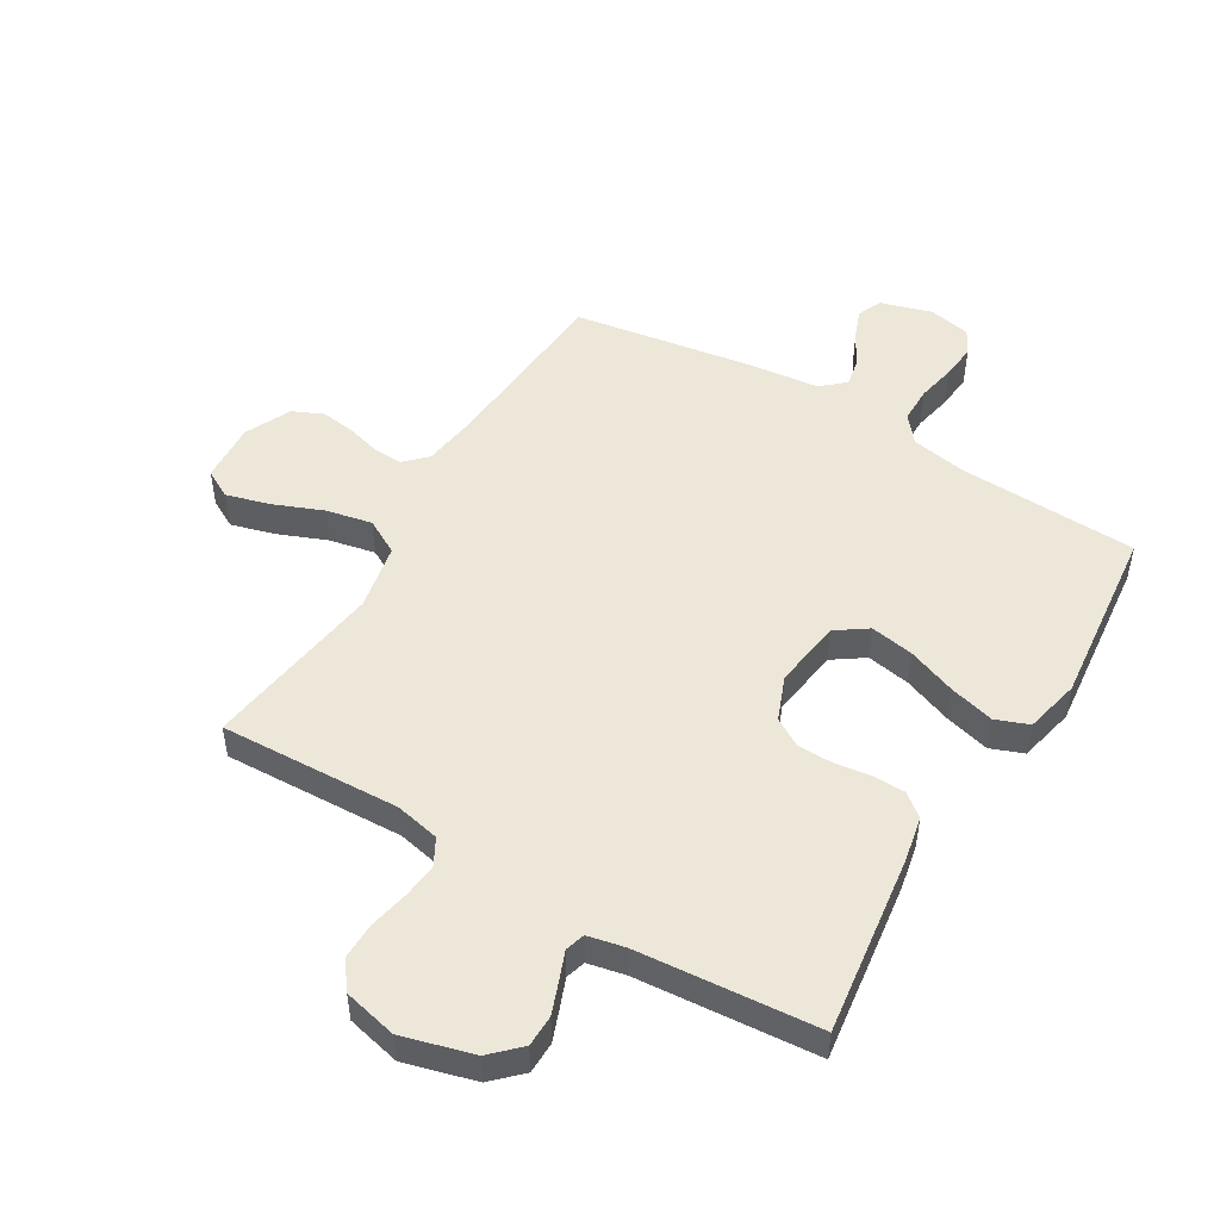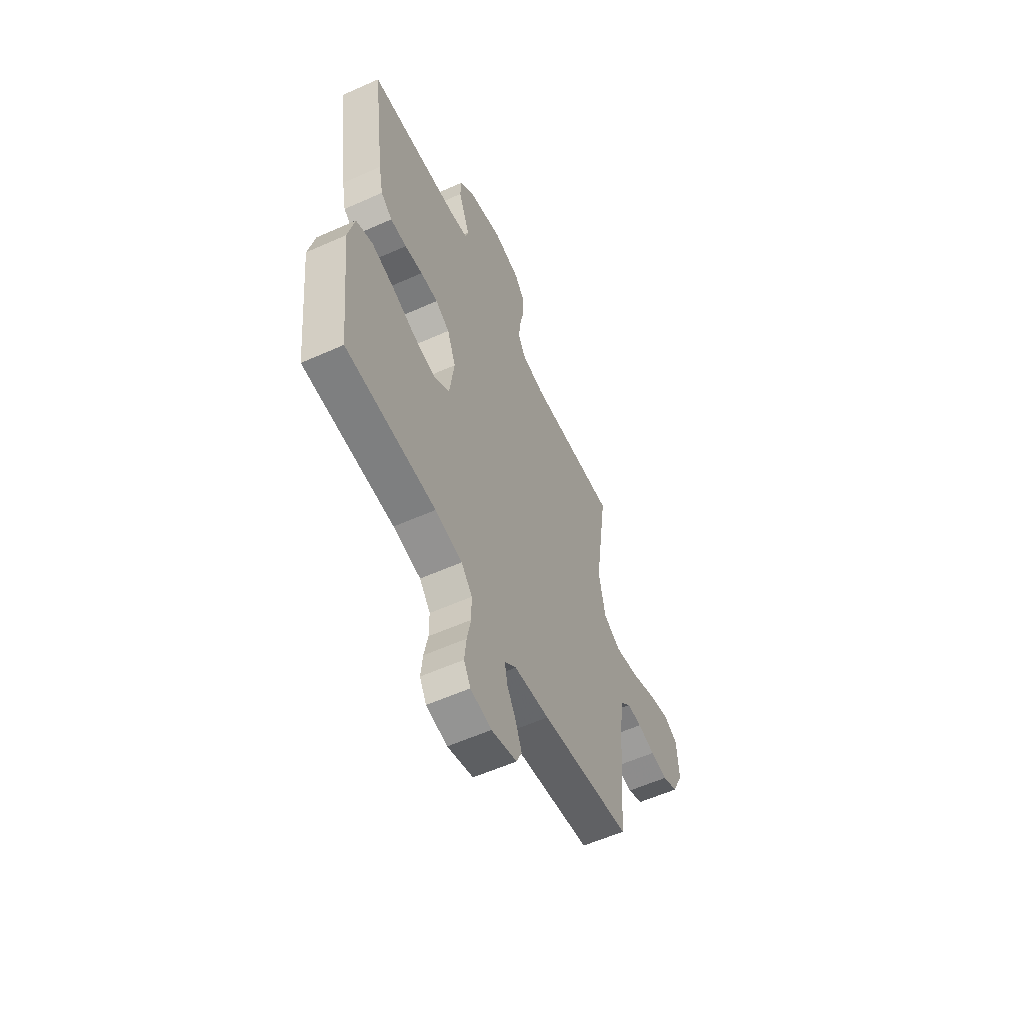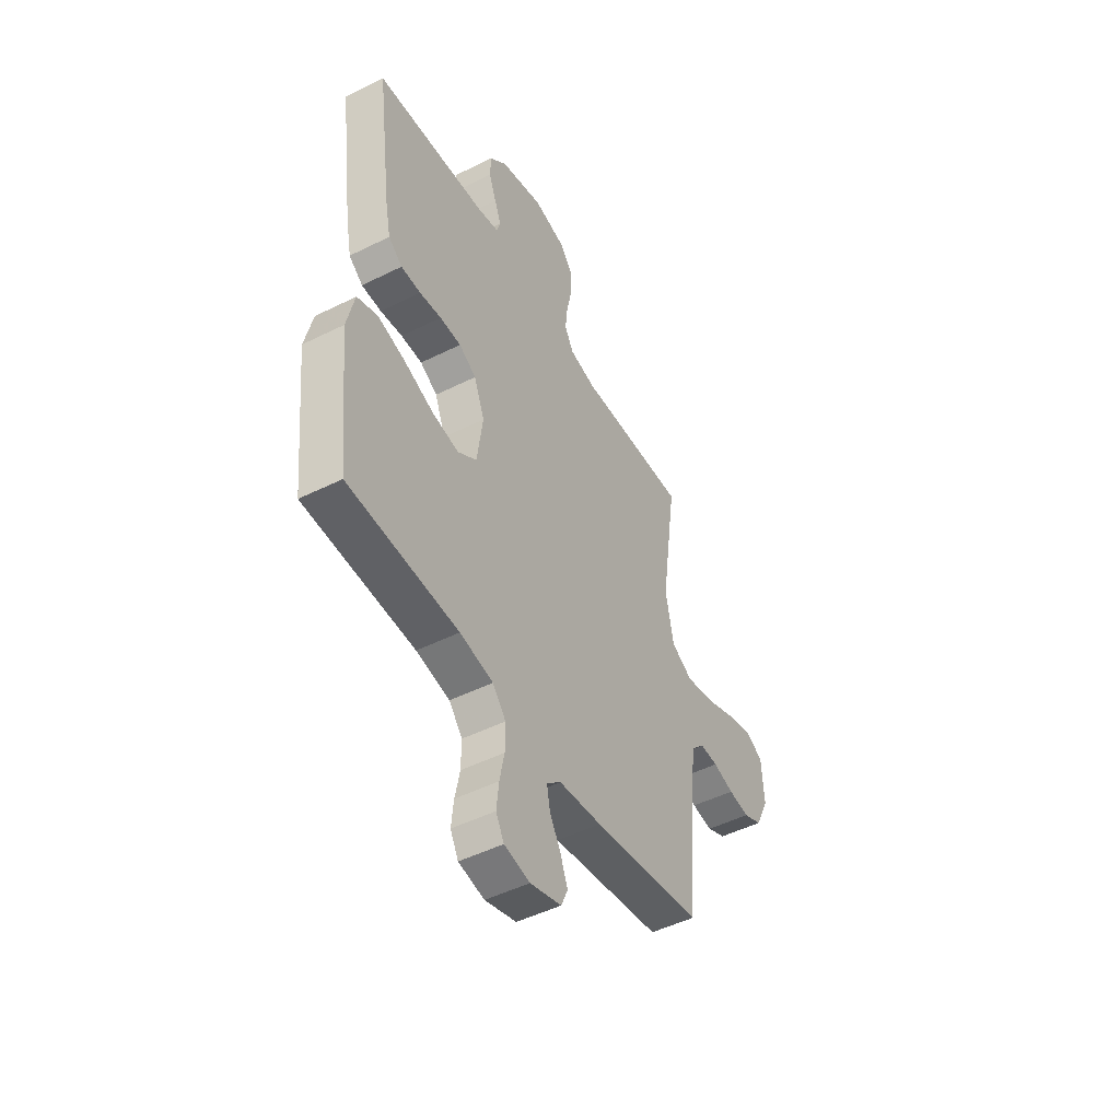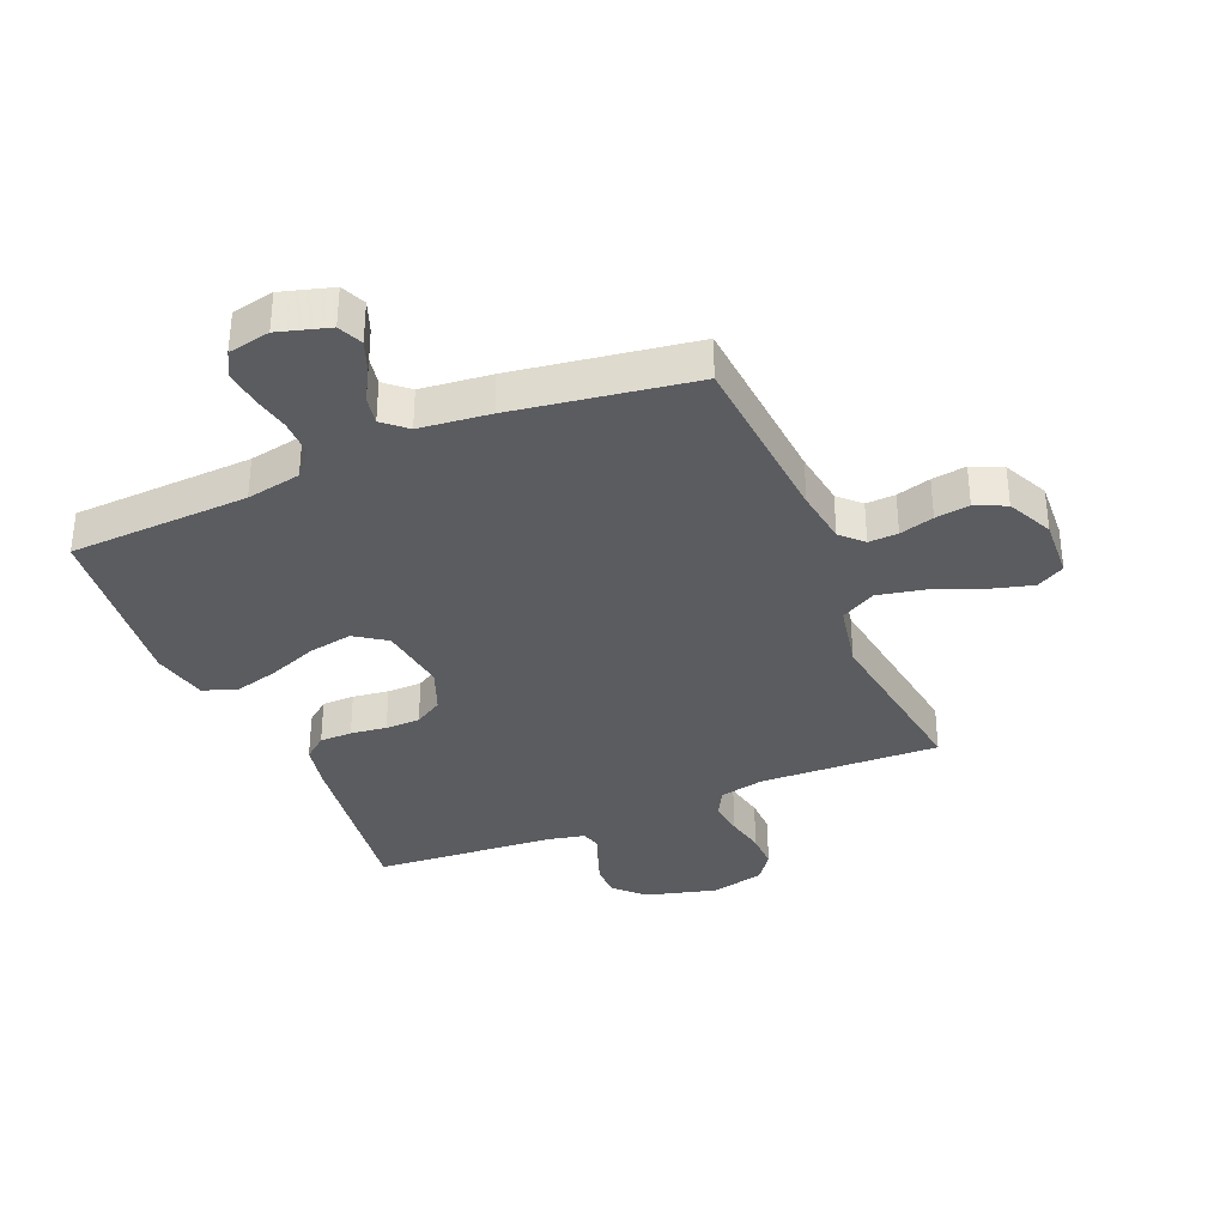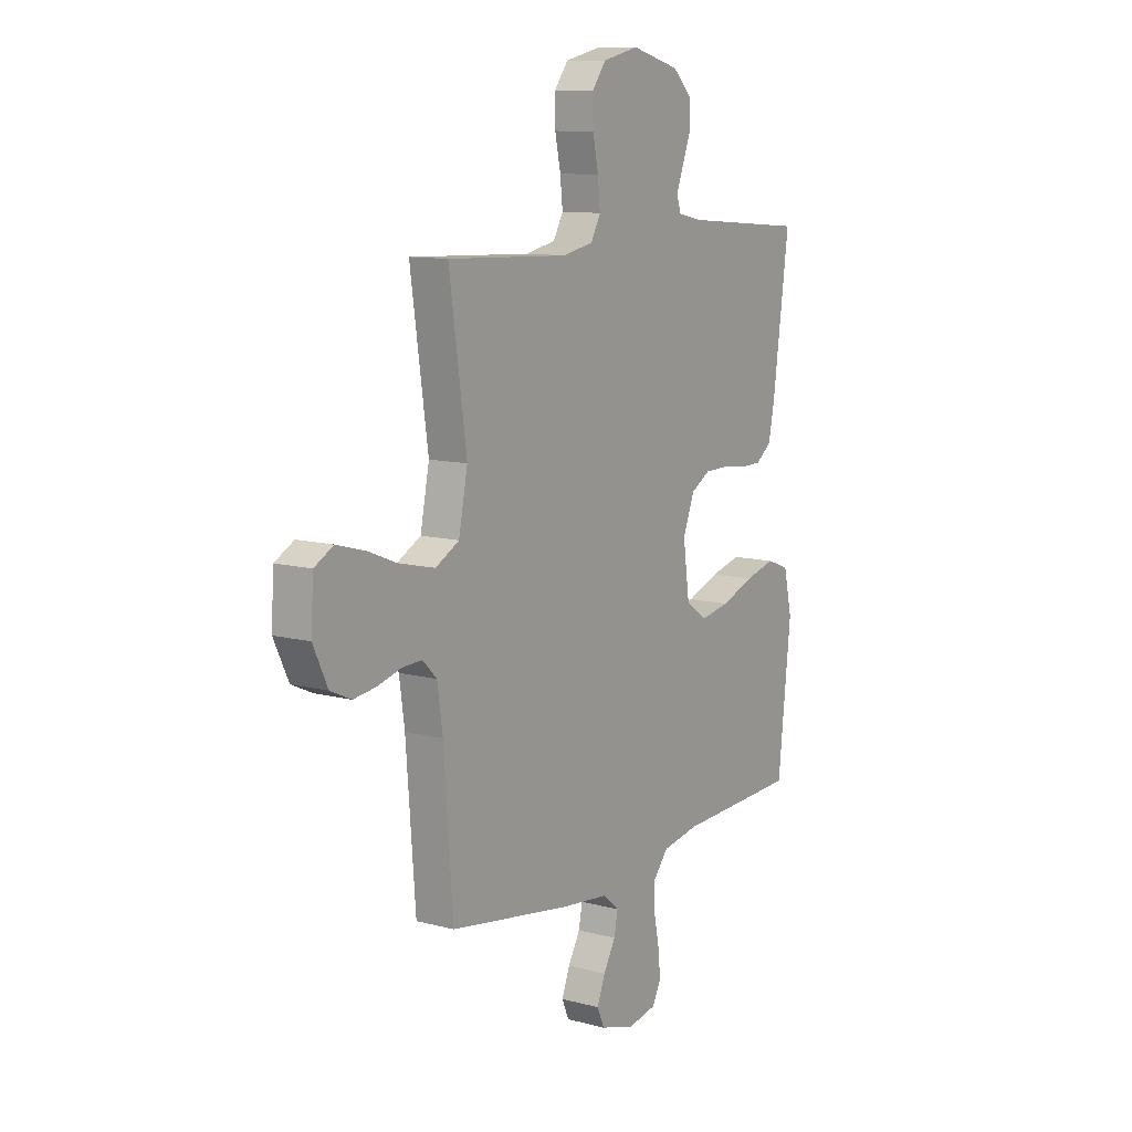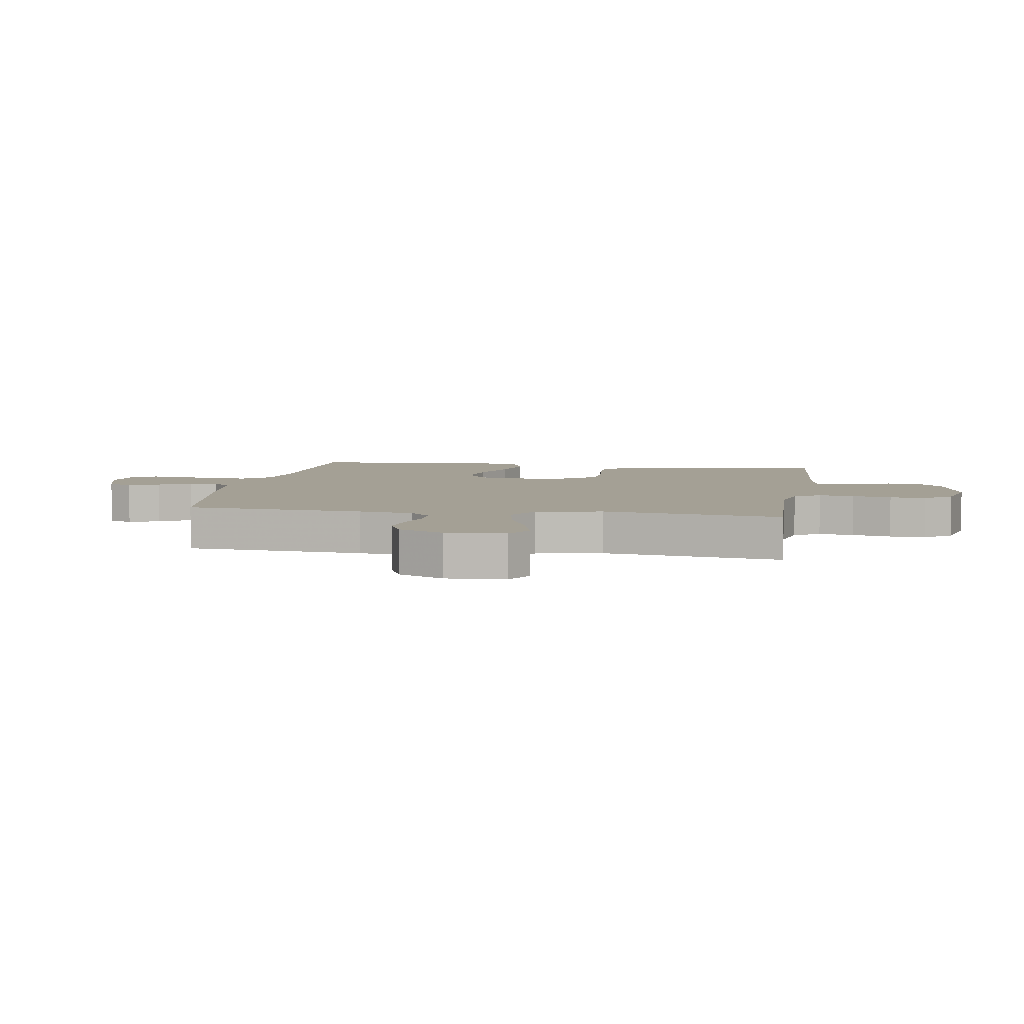
<metadata>
{"format":"obj","ext":"obj","renderer":"f3d","projection":"perspective","resolution":1024,"background":"white","views":[{"elev":50.0,"azim":30.8,"up":"+Y"},{"elev":-57.5,"azim":115.0,"up":"+Z"},{"elev":-48.4,"azim":119.1,"up":"+Z"},{"elev":-35.0,"azim":-157.1,"up":"+Y"},{"elev":10.7,"azim":-56.3,"up":"+Z"},{"elev":5.7,"azim":-80.6,"up":"+Y"}]}
</metadata>
<code>
v -0.5 0.07 0.5
v -0.2 0.07 0.488
v -0.126 0.07 0.504
v -0.102 0.07 0.548
v -0.108 0.07 0.607
v -0.122 0.07 0.673
v -0.123 0.07 0.734
v -0.089 0.07 0.78
v 0 0.07 0.801
v 0.118 0.07 0.769
v 0.165 0.07 0.723
v 0.166 0.07 0.67
v 0.146 0.07 0.616
v 0.128 0.07 0.57
v 0.138 0.07 0.537
v 0.2 0.07 0.524
v 0.5 0.07 0.5
v 0.46 0.07 0.2
v 0.445 0.07 0.125
v 0.407 0.07 0.095
v 0.353 0.07 0.094
v 0.293 0.07 0.102
v 0.235 0.07 0.101
v 0.188 0.07 0.073
v 0.159 0.07 0
v 0.175 0.07 -0.115
v 0.227 0.07 -0.151
v 0.3 0.07 -0.138
v 0.381 0.07 -0.107
v 0.456 0.07 -0.087
v 0.511 0.07 -0.108
v 0.532 0.07 -0.2
v 0.5 0.07 -0.5
v 0.2 0.07 -0.513
v 0.109 0.07 -0.53
v 0.073 0.07 -0.574
v 0.073 0.07 -0.634
v 0.086 0.07 -0.698
v 0.092 0.07 -0.757
v 0.07 0.07 -0.798
v 0 0.07 -0.812
v -0.085 0.07 -0.787
v -0.103 0.07 -0.746
v -0.083 0.07 -0.694
v -0.053 0.07 -0.641
v -0.044 0.07 -0.594
v -0.083 0.07 -0.56
v -0.2 0.07 -0.547
v -0.5 0.07 -0.5
v -0.523 0.07 -0.2
v -0.536 0.07 -0.108
v -0.571 0.07 -0.073
v -0.62 0.07 -0.075
v -0.677 0.07 -0.091
v -0.734 0.07 -0.099
v -0.785 0.07 -0.076
v -0.821 0.07 0
v -0.815 0.07 0.1
v -0.768 0.07 0.126
v -0.696 0.07 0.106
v -0.614 0.07 0.073
v -0.537 0.07 0.057
v -0.479 0.07 0.089
v -0.457 0.07 0.2
v -0.5 0 0.5
v -0.2 0 0.488
v -0.126 0 0.504
v -0.102 0 0.548
v -0.108 0 0.607
v -0.122 0 0.673
v -0.123 0 0.734
v -0.089 0 0.78
v 0 0 0.801
v 0.118 0 0.769
v 0.165 0 0.723
v 0.166 0 0.67
v 0.146 0 0.616
v 0.128 0 0.57
v 0.138 0 0.537
v 0.2 0 0.524
v 0.5 0 0.5
v 0.46 0 0.2
v 0.445 0 0.125
v 0.407 0 0.095
v 0.353 0 0.094
v 0.293 0 0.102
v 0.235 0 0.101
v 0.188 0 0.073
v 0.159 0 0
v 0.175 0 -0.115
v 0.227 0 -0.151
v 0.3 0 -0.138
v 0.381 0 -0.107
v 0.456 0 -0.087
v 0.511 0 -0.108
v 0.532 0 -0.2
v 0.5 0 -0.5
v 0.2 0 -0.513
v 0.109 0 -0.53
v 0.073 0 -0.574
v 0.073 0 -0.634
v 0.086 0 -0.698
v 0.092 0 -0.757
v 0.07 0 -0.798
v 0 0 -0.812
v -0.085 0 -0.787
v -0.103 0 -0.746
v -0.083 0 -0.694
v -0.053 0 -0.641
v -0.044 0 -0.594
v -0.083 0 -0.56
v -0.2 0 -0.547
v -0.5 0 -0.5
v -0.523 0 -0.2
v -0.536 0 -0.108
v -0.571 0 -0.073
v -0.62 0 -0.075
v -0.677 0 -0.091
v -0.734 0 -0.099
v -0.785 0 -0.076
v -0.821 0 0
v -0.815 0 0.1
v -0.768 0 0.126
v -0.696 0 0.106
v -0.614 0 0.073
v -0.537 0 0.057
v -0.479 0 0.089
v -0.457 0 0.2
f 58 59 60 61
f 58 61 62
f 57 58 62
f 56 57 62
f 53 54 55 56
f 52 53 56 62
f 51 52 62 63
f 47 48 49 50
f 47 50 51 63
f 42 43 44 45
f 40 41 42 45
f 40 45 46
f 37 38 39 40
f 36 37 40 46
f 35 36 46 47
f 31 32 33 34
f 28 29 30 31
f 27 28 31 34
f 26 27 34 35
f 19 20 21 22
f 19 22 23
f 16 17 18 19
f 15 16 19 23
f 14 15 23 24
f 12 13 14
f 11 12 14
f 10 11 14
f 9 10 14
f 5 6 7 8
f 4 5 8 9
f 64 1 2
f 64 2 3
f 63 64 3
f 47 63 3
f 25 26 35 47
f 25 47 3 4
f 14 24 25
f 4 9 14 25
f 125 124 123 122
f 126 125 122
f 126 122 121
f 126 121 120
f 120 119 118 117
f 126 120 117 116
f 127 126 116 115
f 114 113 112 111
f 127 115 114 111
f 109 108 107 106
f 109 106 105 104
f 110 109 104
f 104 103 102 101
f 110 104 101 100
f 111 110 100 99
f 98 97 96 95
f 95 94 93 92
f 98 95 92 91
f 99 98 91 90
f 86 85 84 83
f 87 86 83
f 83 82 81 80
f 87 83 80 79
f 88 87 79 78
f 78 77 76
f 78 76 75
f 78 75 74
f 78 74 73
f 72 71 70 69
f 73 72 69 68
f 66 65 128
f 67 66 128
f 67 128 127
f 67 127 111
f 111 99 90 89
f 68 67 111 89
f 89 88 78
f 89 78 73 68
f 1 65 66 2
f 2 66 67 3
f 3 67 68 4
f 4 68 69 5
f 5 69 70 6
f 6 70 71 7
f 7 71 72 8
f 8 72 73 9
f 9 73 74 10
f 10 74 75 11
f 11 75 76 12
f 12 76 77 13
f 13 77 78 14
f 14 78 79 15
f 15 79 80 16
f 16 80 81 17
f 17 81 82 18
f 18 82 83 19
f 19 83 84 20
f 20 84 85 21
f 21 85 86 22
f 22 86 87 23
f 23 87 88 24
f 24 88 89 25
f 25 89 90 26
f 26 90 91 27
f 27 91 92 28
f 28 92 93 29
f 29 93 94 30
f 30 94 95 31
f 31 95 96 32
f 32 96 97 33
f 33 97 98 34
f 34 98 99 35
f 35 99 100 36
f 36 100 101 37
f 37 101 102 38
f 38 102 103 39
f 39 103 104 40
f 40 104 105 41
f 41 105 106 42
f 42 106 107 43
f 43 107 108 44
f 44 108 109 45
f 45 109 110 46
f 46 110 111 47
f 47 111 112 48
f 48 112 113 49
f 49 113 114 50
f 50 114 115 51
f 51 115 116 52
f 52 116 117 53
f 53 117 118 54
f 54 118 119 55
f 55 119 120 56
f 56 120 121 57
f 57 121 122 58
f 58 122 123 59
f 59 123 124 60
f 60 124 125 61
f 61 125 126 62
f 62 126 127 63
f 63 127 128 64
f 64 128 65 1

</code>
